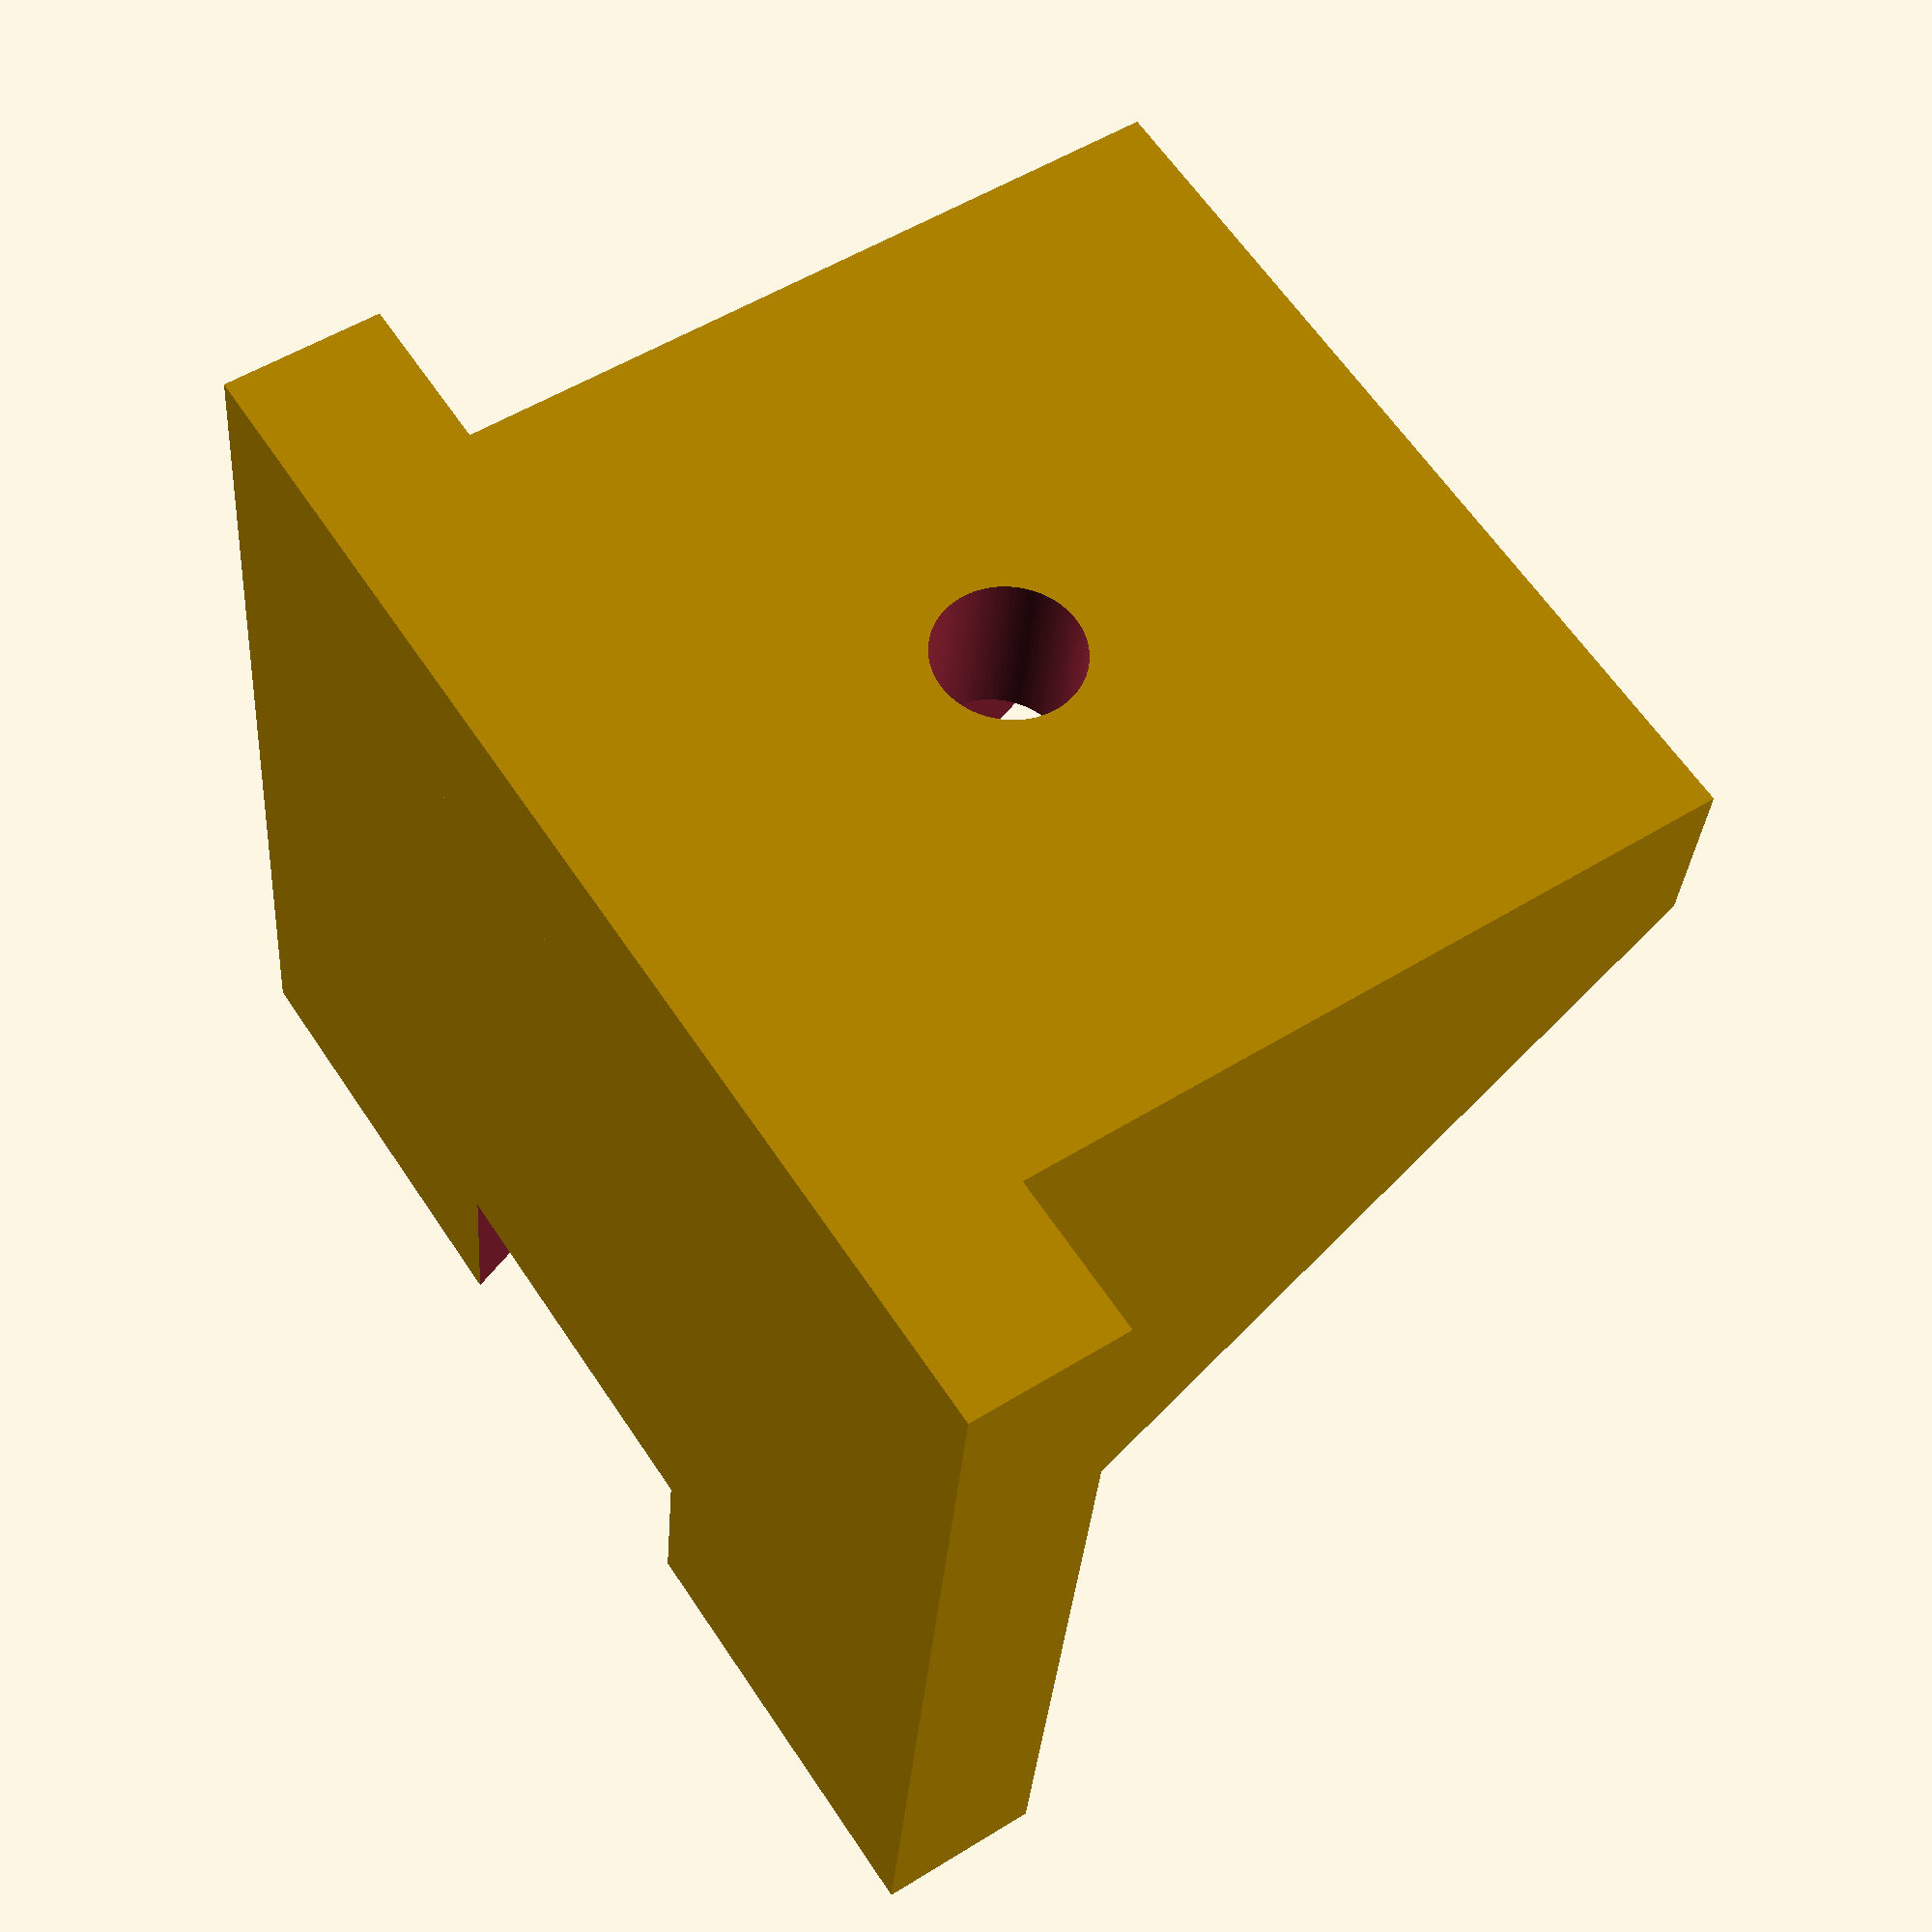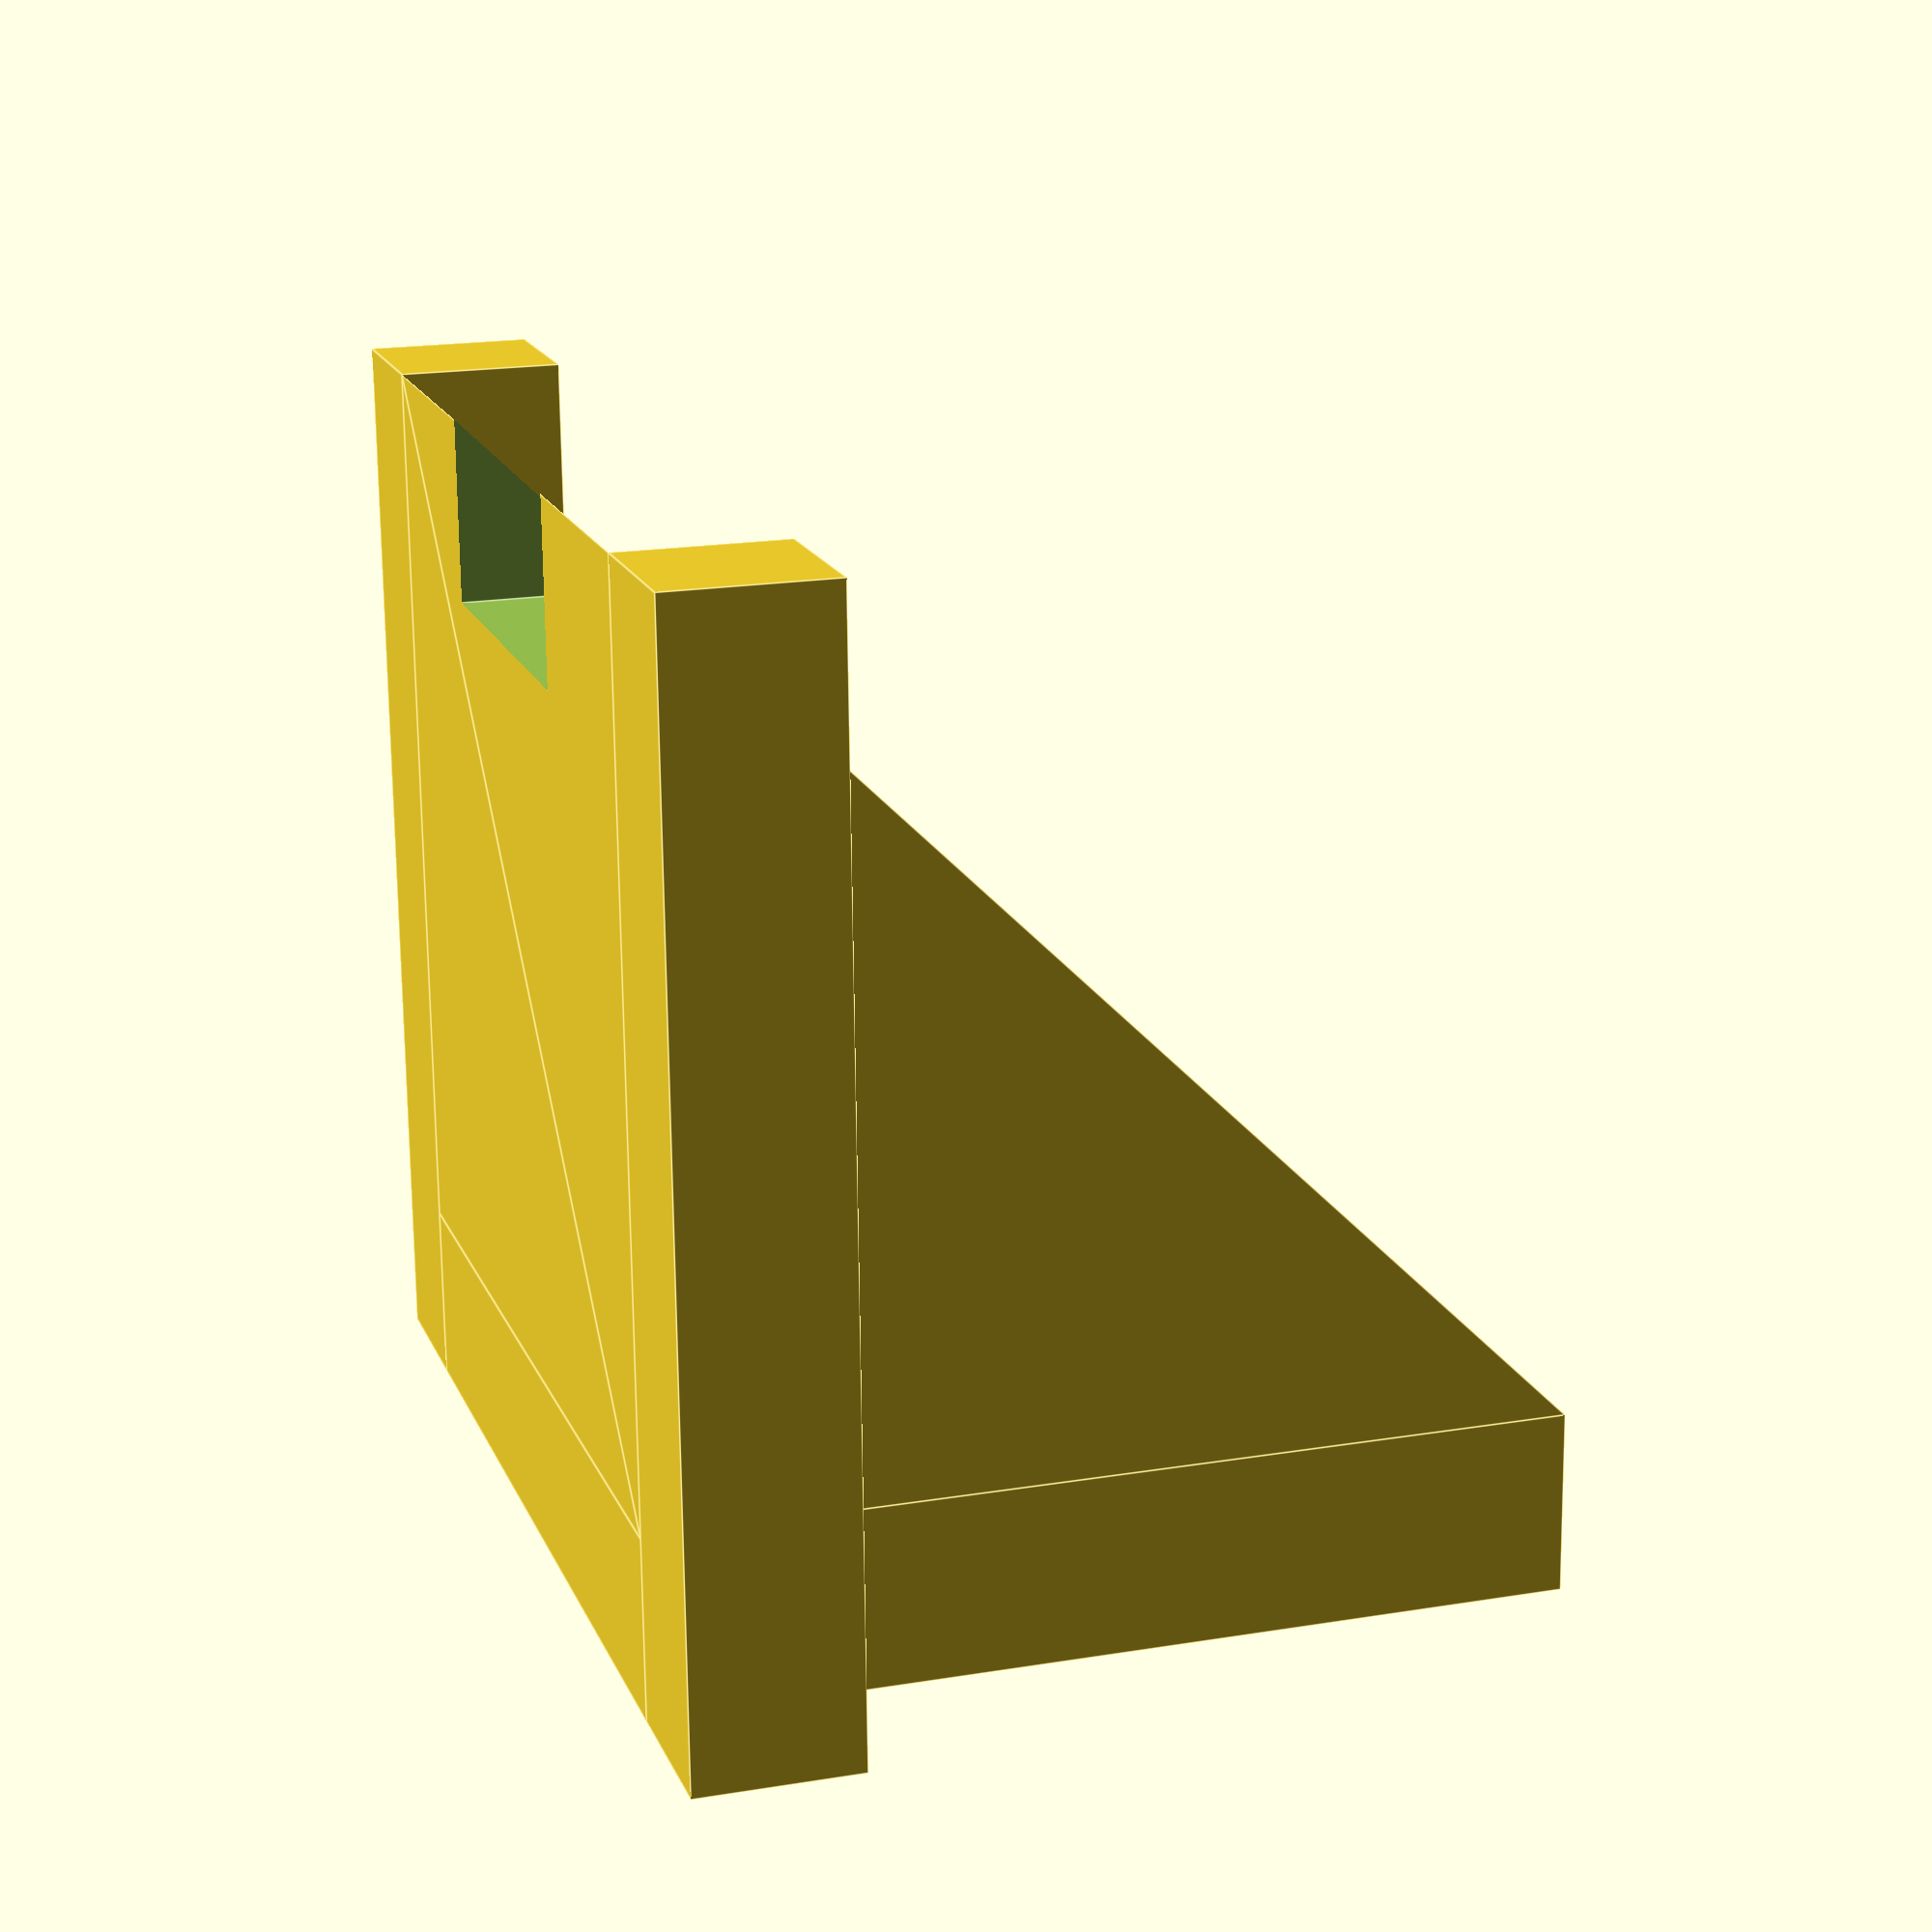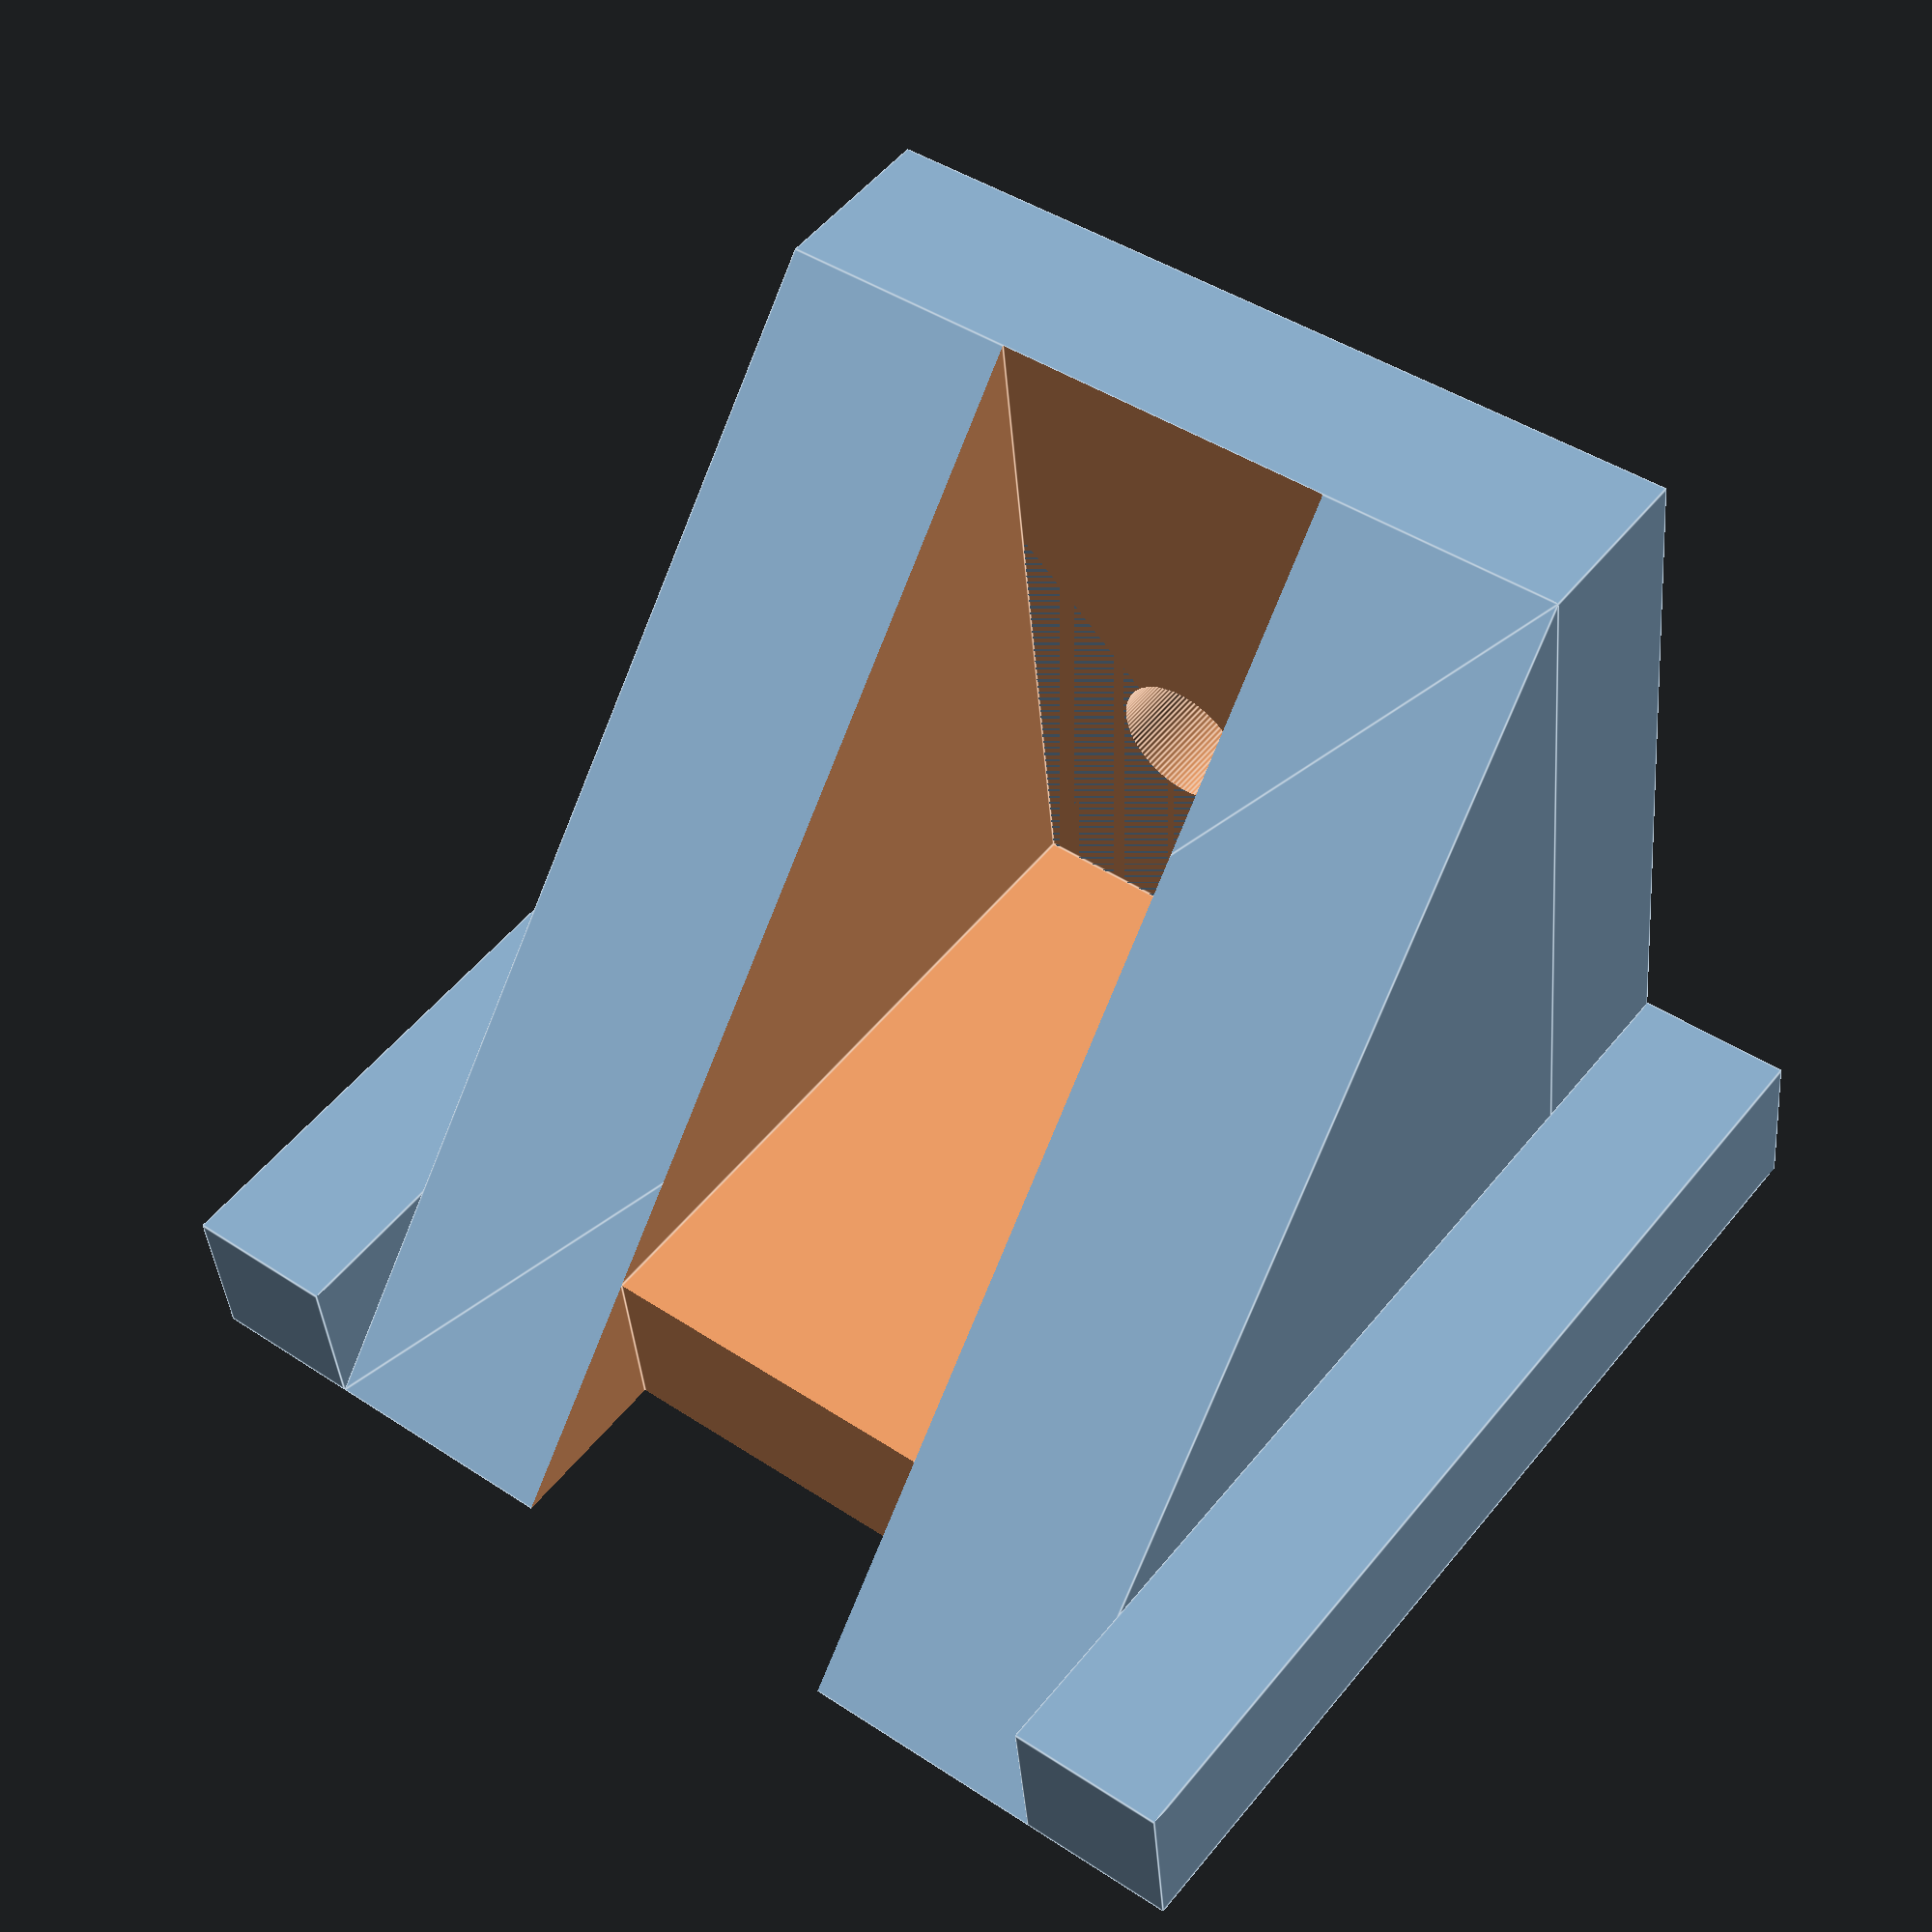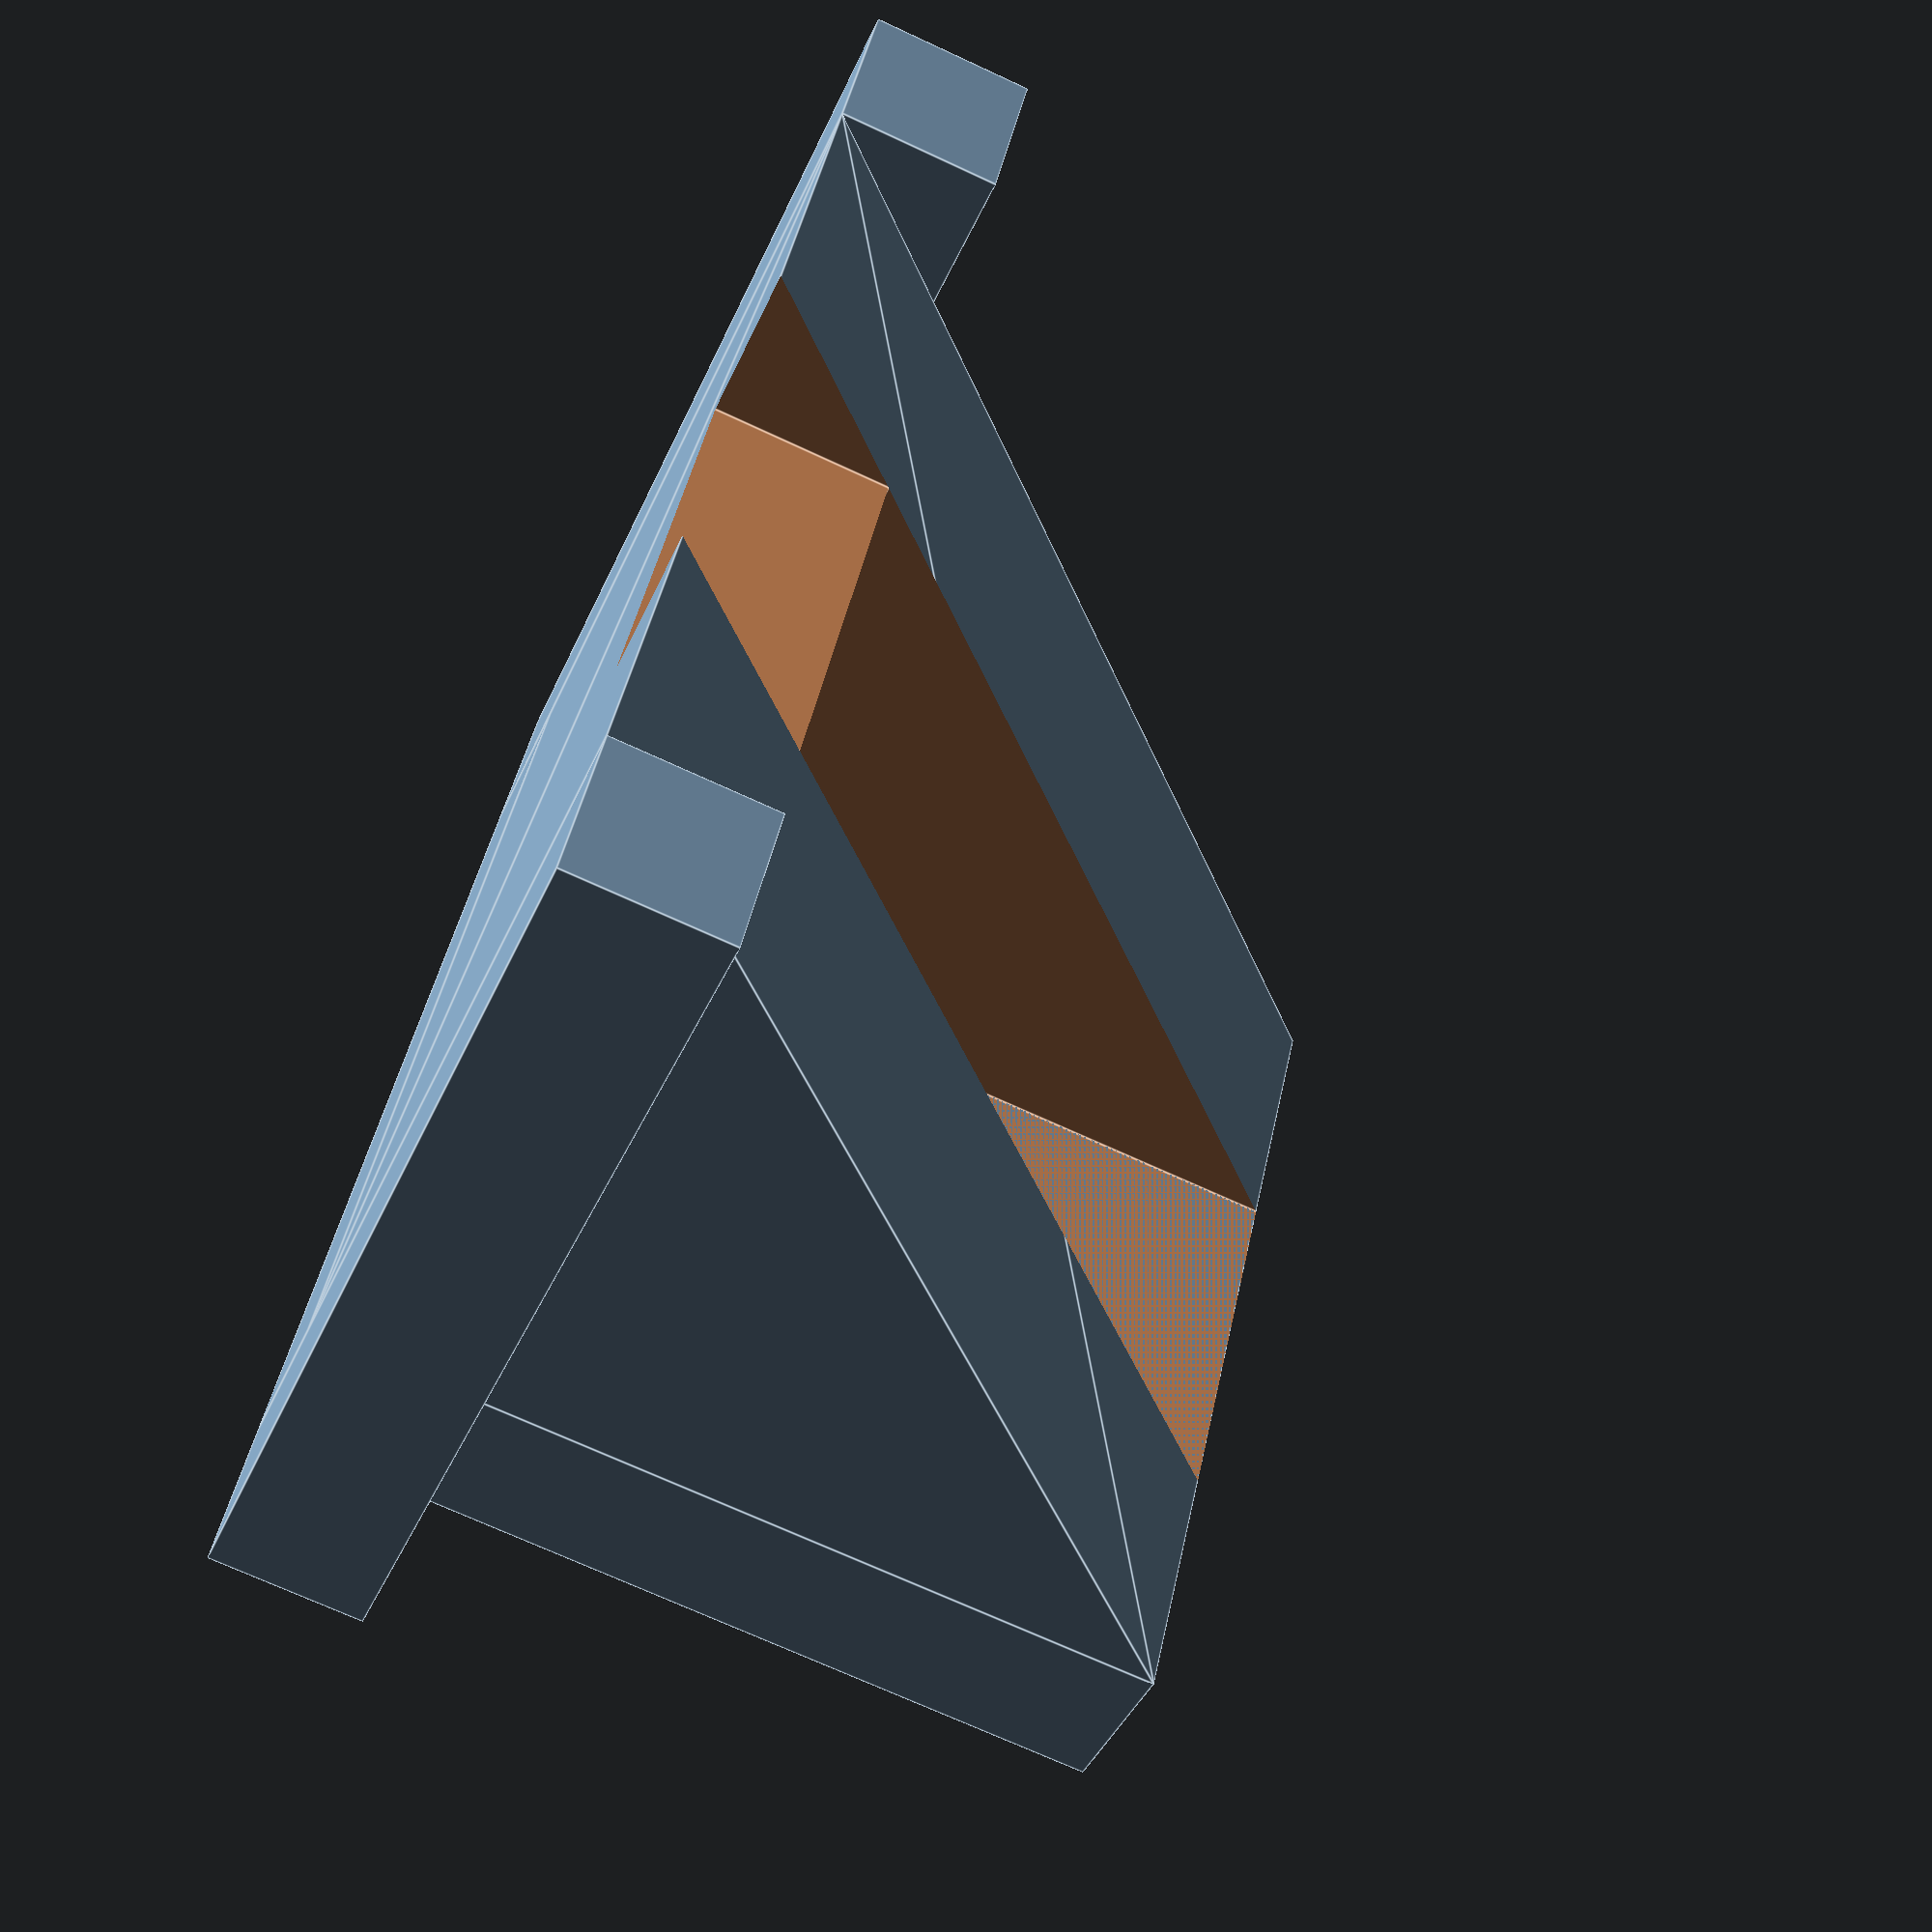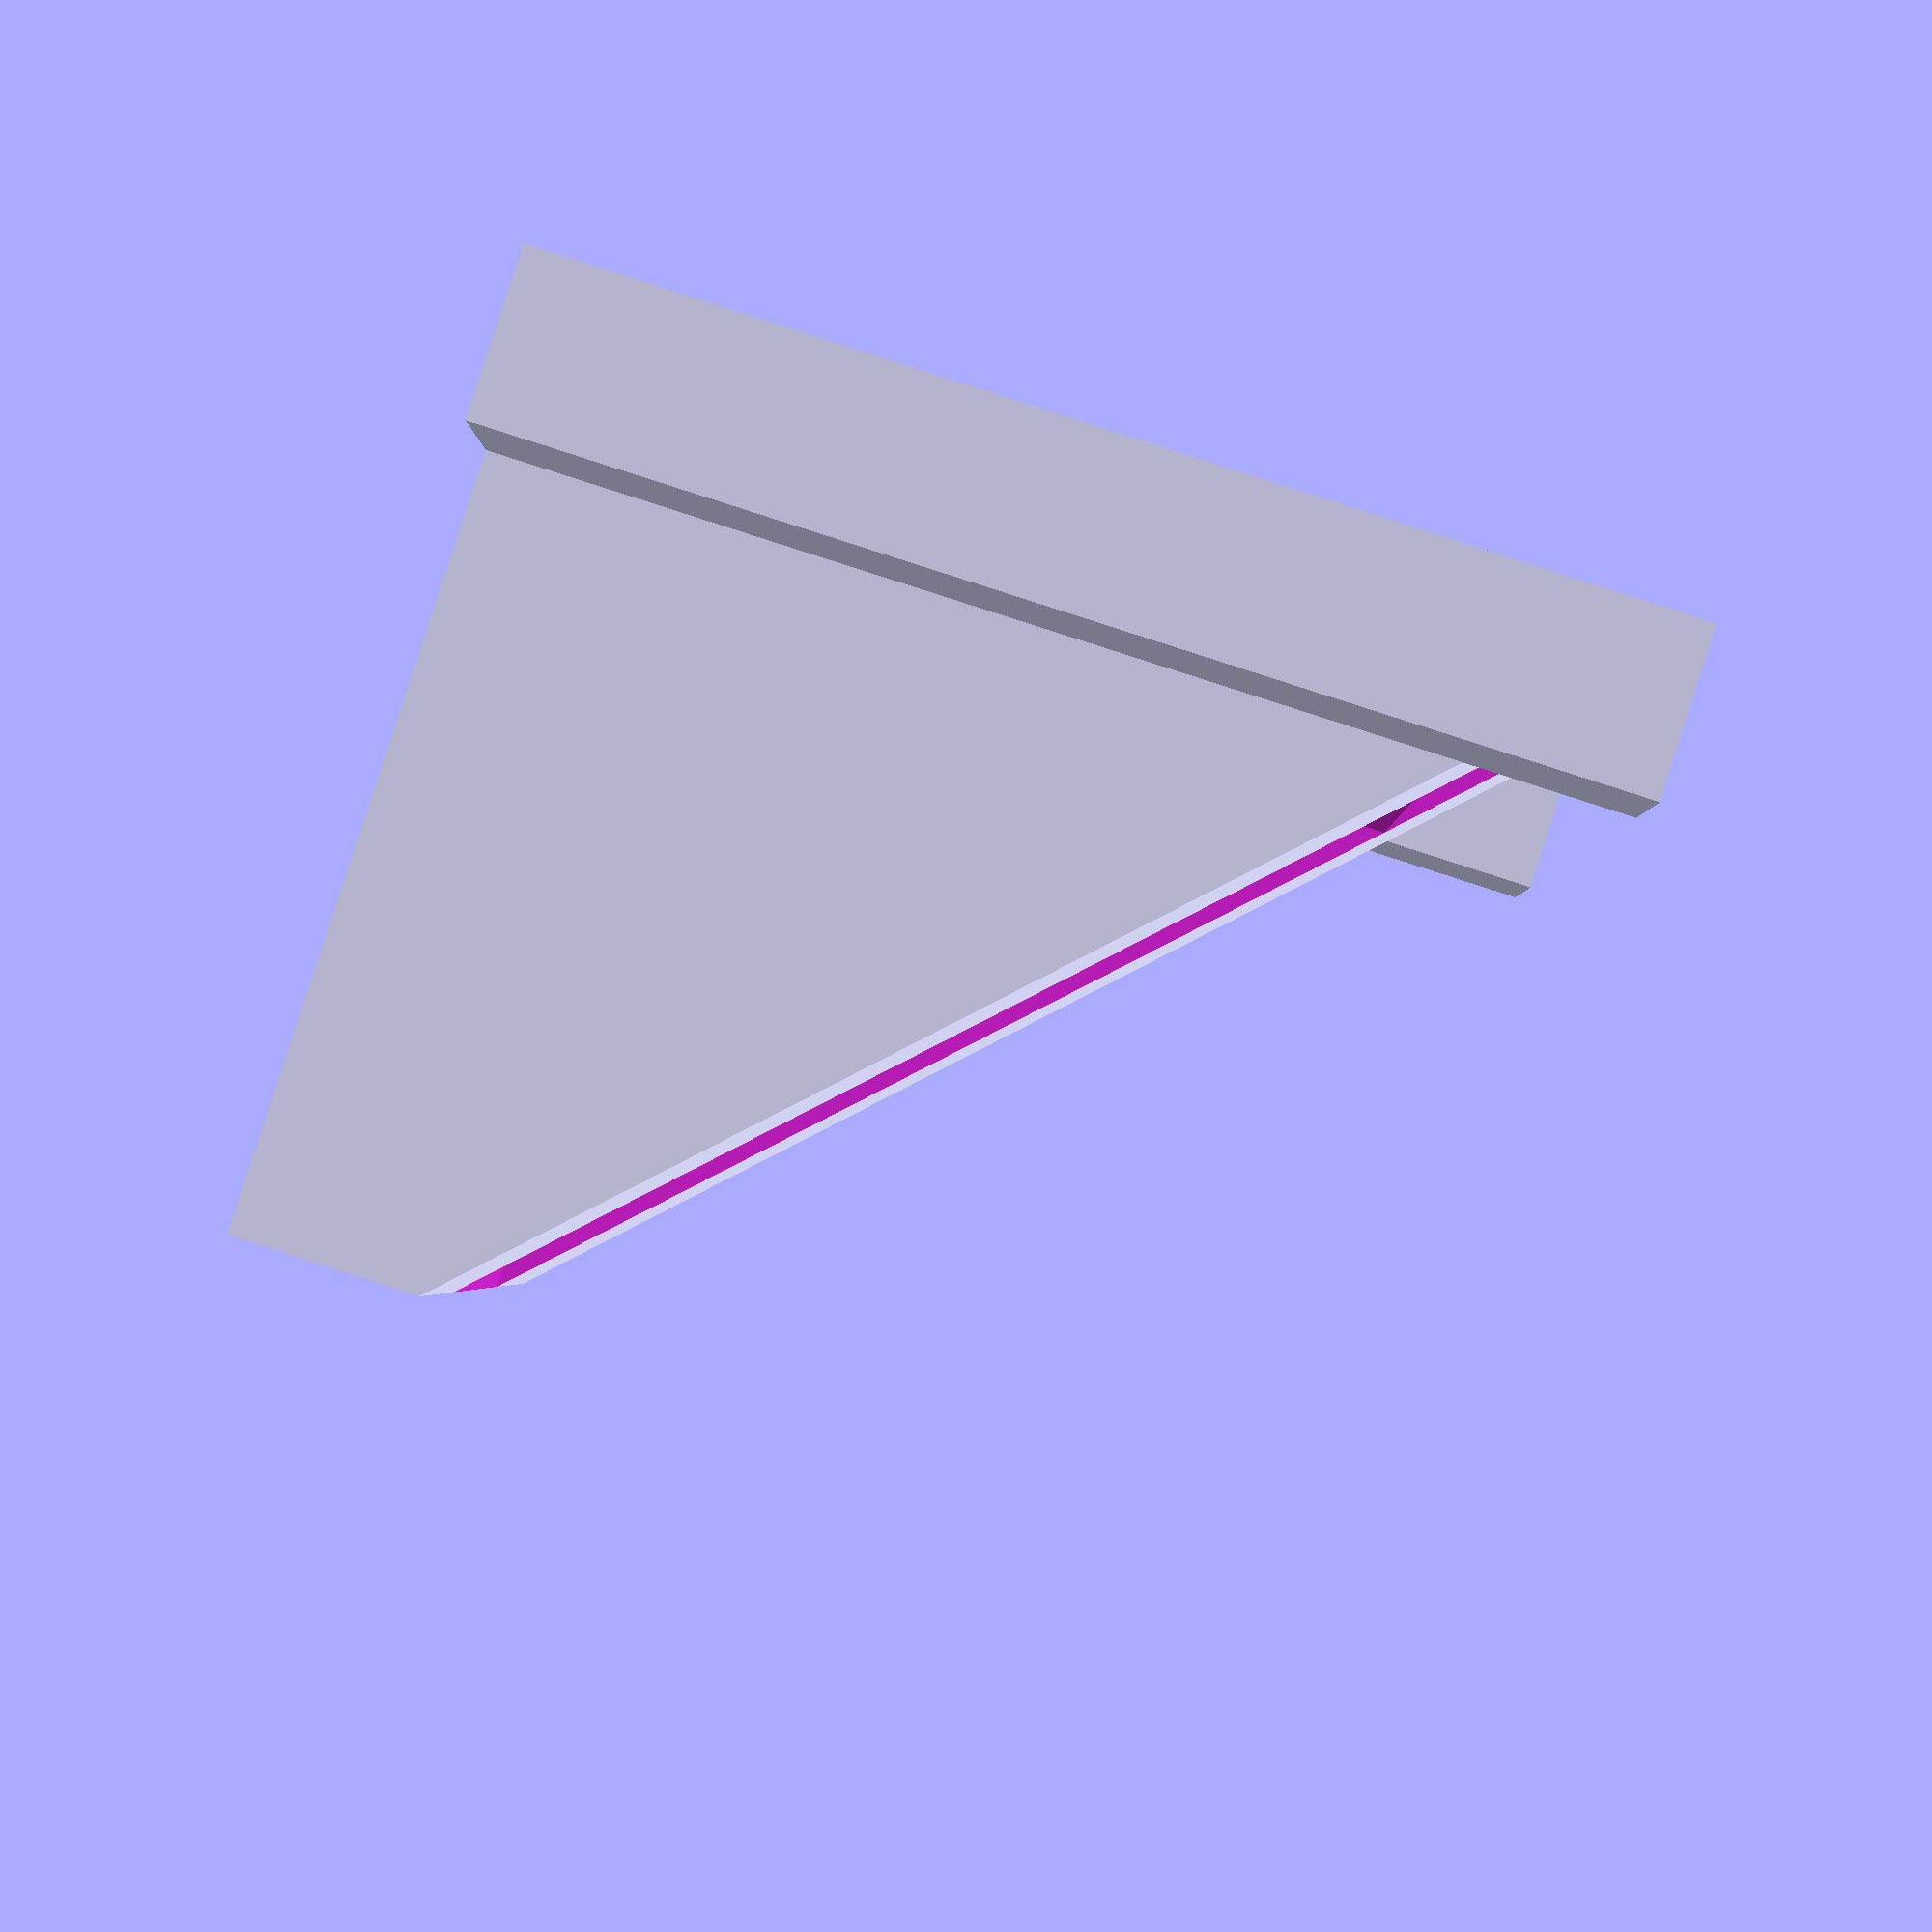
<openscad>
module prism(l, w, h){
      polyhedron(//pt 0        1        2        3        4        5
              points=[[0,0,0], [l,0,0], [l,w,0], [0,w,0], [0,w,h], [l,w,h]],
              faces=[[0,1,2,3],[5,4,3,2],[0,4,5,1],[0,3,4],[5,2,1]]
              );
}
      
rail_guide_width = 4.5;
rail_guide_height = 4.5;
central_notch_width = 10.5;

difference(){
    union(){
        // movable wedge
        prism(25, 25, 25);
        translate([0, 25, 0]) {
            cube([25, 5, 25]);
        }
        // wing notches to slide in rails
        translate([-rail_guide_width, 0, 0]){
            cube([rail_guide_width, 30, rail_guide_height]);
        }
        translate([25, 0, 0]){
            cube([rail_guide_width, 30, rail_guide_height]);
        }
    }
    // cutout for oposite side
    translate([(25-central_notch_width)/2, 0, 5]){
        cube([central_notch_width, 25, 25]);
    }
    translate([(25-central_notch_width)/2, -20, -0.1]){
        cube([central_notch_width, 25, 25.1]);
    }
    // m4 screw hole
    translate([25/2, 50, 25/2]) {
        rotate([90, 0, 0]) {
            cylinder(d=4, h=50, $fn=100);
        }
    }
}
</openscad>
<views>
elev=127.2 azim=172.7 roll=303.8 proj=p view=wireframe
elev=341.0 azim=182.0 roll=252.6 proj=p view=edges
elev=220.7 azim=218.0 roll=175.3 proj=p view=edges
elev=250.9 azim=241.8 roll=294.9 proj=p view=edges
elev=92.8 azim=89.3 roll=162.1 proj=p view=wireframe
</views>
